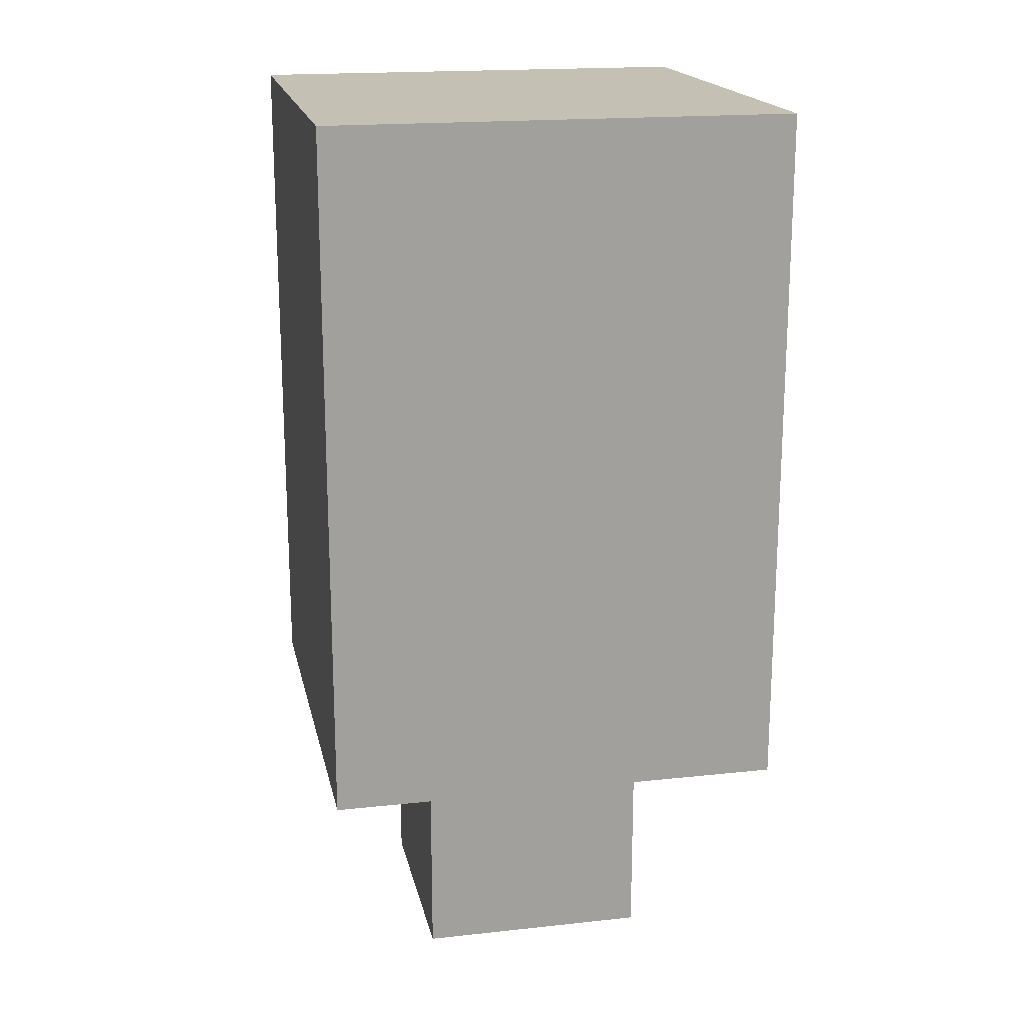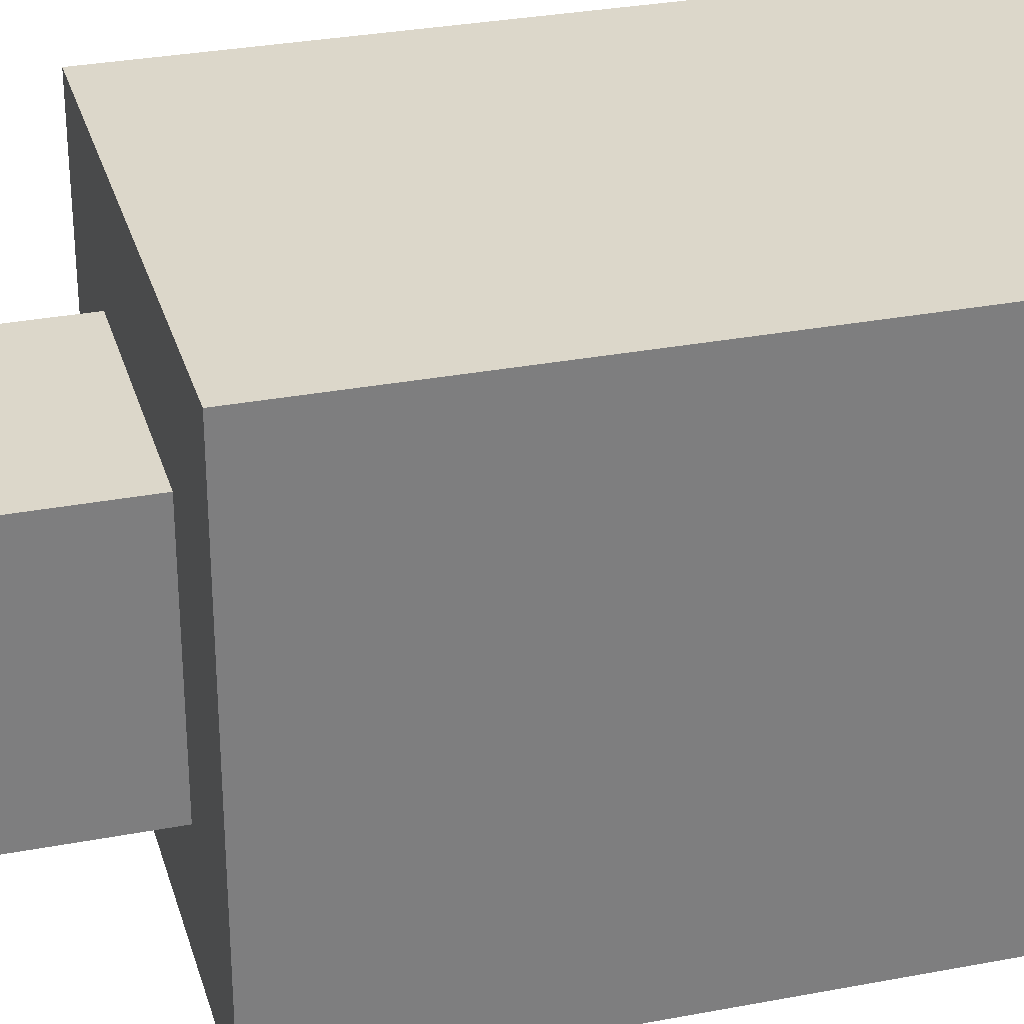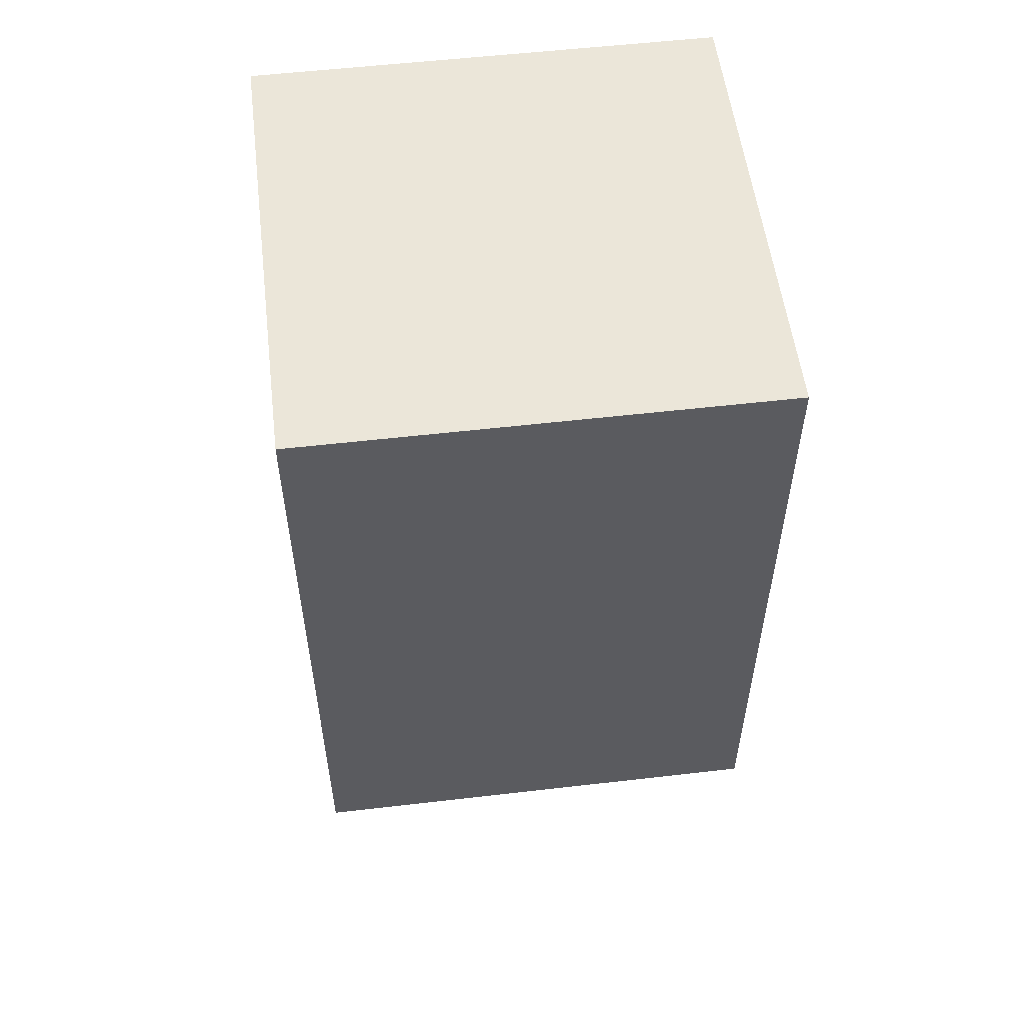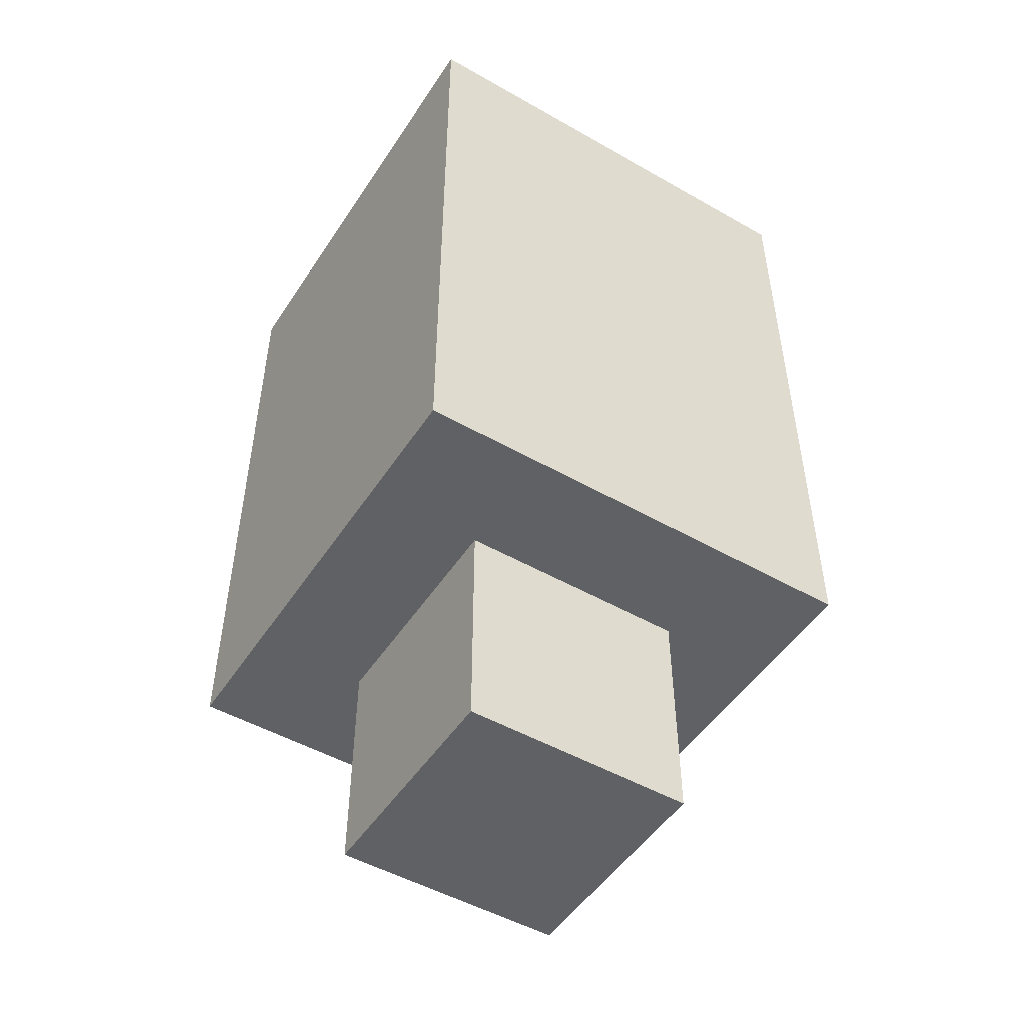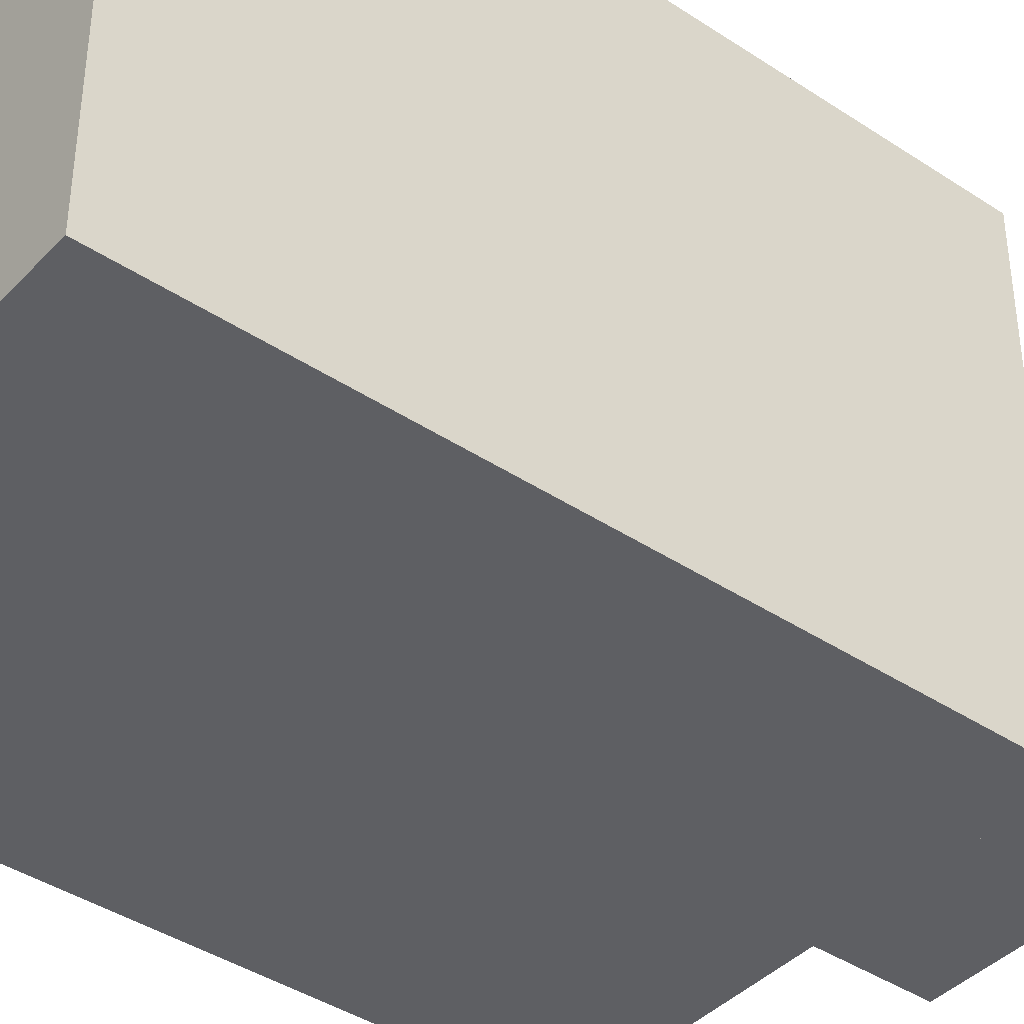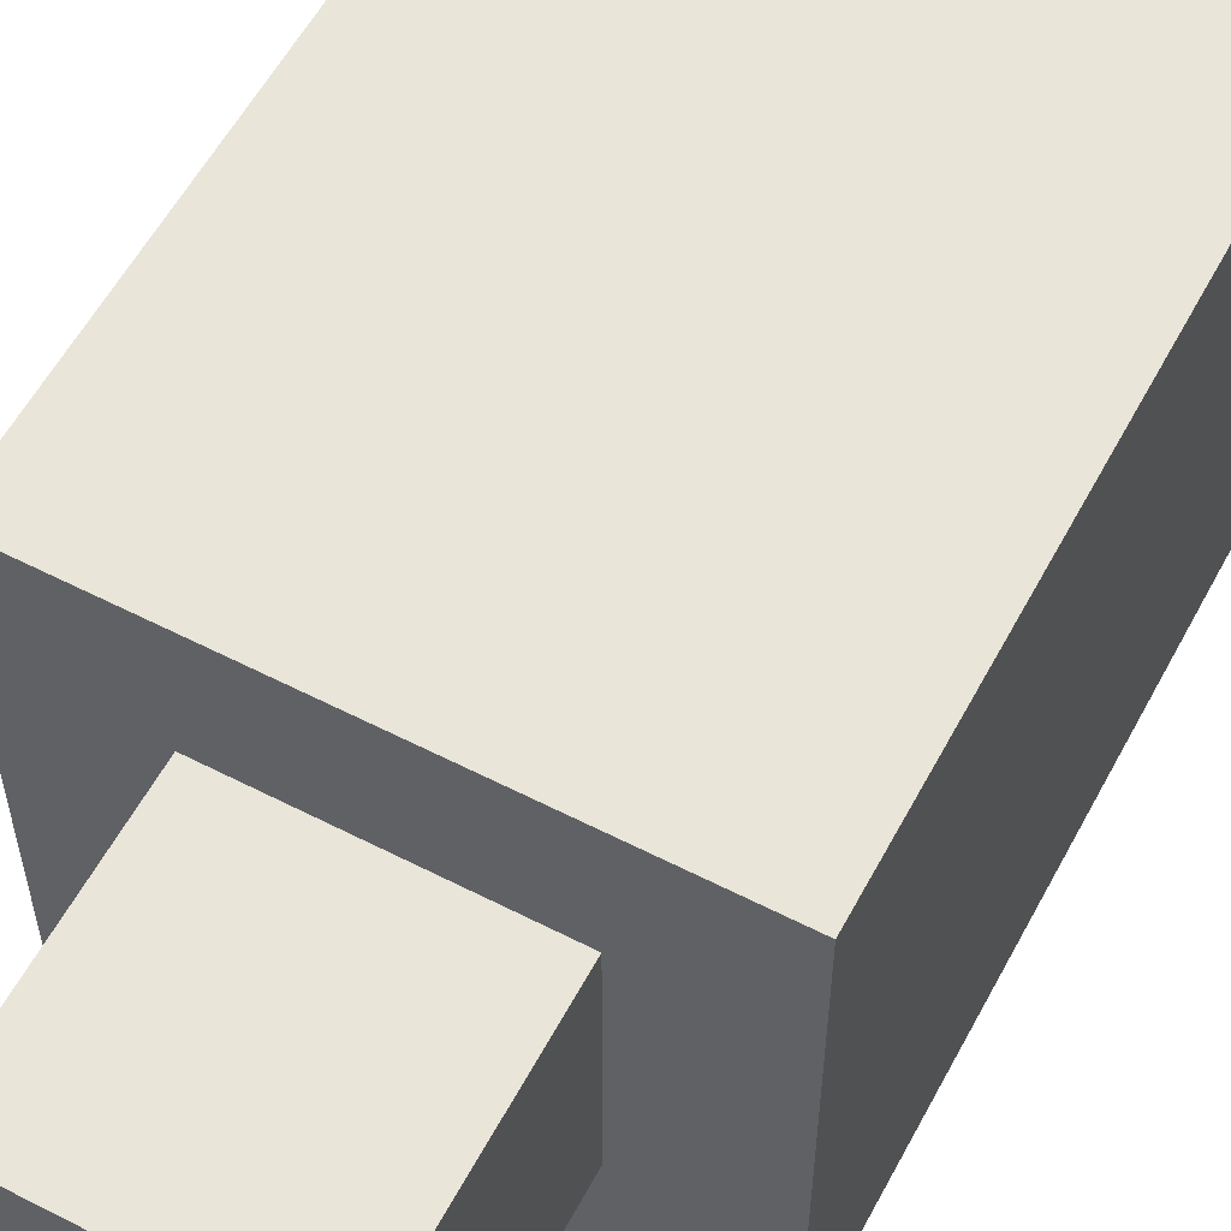
<metadata>
{"format":"obj","ext":"obj","renderer":"f3d","projection":"perspective","resolution":1024,"background":"white","views":[{"elev":18.4,"azim":-11.8,"up":"+Y"},{"elev":30.6,"azim":74.6,"up":"+Z"},{"elev":55.1,"azim":-7.0,"up":"+Y"},{"elev":-49.8,"azim":-32.1,"up":"+Y"},{"elev":-40.9,"azim":-128.9,"up":"+Z"},{"elev":57.7,"azim":28.0,"up":"+Z"}]}
</metadata>
<code>
o
v 1 3 -2
v 1 3 -4
v 1 3.4 -2
v 1 3.4 -4
v 1 3.6 -2
v 1 3.6 -4
v 1 4 -2
v 1 4 -4
v 1 4.2 -2
v 1 4.2 -4
v 1 4.6 -2
v 1 4.6 -4
v 1 4.8 -2
v 1 4.8 -4
v 1 5.2 -2
v 1 5.2 -4
v 1 5.4 -2
v 1 5.4 -4
v 1 5.8 -2
v 1 5.8 -4
v 1 6 -2
v 1 6 -4
v 1.5 2 -2.5
v 1.5 2 -3.5
v 1.5 3 -2.5
v 1.5 3 -3.5
v 2.5 2 -2.5
v 2.5 2 -3.5
v 2.5 3 -2.5
v 2.5 3 -3.5
v 3 3 -2
v 3 3 -4
v 3 3.4 -2
v 3 3.4 -4
v 3 3.6 -2
v 3 3.6 -4
v 3 4 -2
v 3 4 -4
v 3 4.2 -2
v 3 4.2 -4
v 3 4.6 -2
v 3 4.6 -4
v 3 4.8 -2
v 3 4.8 -4
v 3 5.2 -2
v 3 5.2 -4
v 3 5.4 -2
v 3 5.4 -4
v 3 5.8 -2
v 3 5.8 -4
v 3 6 -2
v 3 6 -4
v 1 3 -2
v 1 3.4 -2
v 1 3.6 -2
v 1 4 -2
v 1 4.2 -2
v 1 4.6 -2
v 1 4.8 -2
v 1 5.2 -2
v 1 5.4 -2
v 1 5.8 -2
v 1 6 -2
v 3 3 -2
v 3 3.4 -2
v 3 3.6 -2
v 3 4 -2
v 3 4.2 -2
v 3 4.6 -2
v 3 4.8 -2
v 3 5.2 -2
v 3 5.4 -2
v 3 5.8 -2
v 3 6 -2
v 1.5 2 -2.5
v 1.5 3 -2.5
v 2.5 2 -2.5
v 2.5 3 -2.5
v 1.5 2 -3.5
v 1.5 3 -3.5
v 2.5 2 -3.5
v 2.5 3 -3.5
v 1 3 -4
v 1 3.4 -4
v 1 3.6 -4
v 1 4 -4
v 1 4.2 -4
v 1 4.6 -4
v 1 4.8 -4
v 1 5.2 -4
v 1 5.4 -4
v 1 5.8 -4
v 1 6 -4
v 3 3 -4
v 3 3.4 -4
v 3 3.6 -4
v 3 4 -4
v 3 4.2 -4
v 3 4.6 -4
v 3 4.8 -4
v 3 5.2 -4
v 3 5.4 -4
v 3 5.8 -4
v 3 6 -4
v 1.5 2 -2.5
v 2.5 2 -2.5
v 1.6 2 -2.6
v 2.4 2 -2.6
v 1.6 2 -3.4
v 2.4 2 -3.4
v 1.5 2 -3.5
v 2.5 2 -3.5
v 1 3 -2
v 3 3 -2
v 1.5 3 -2.5
v 2.5 3 -2.5
v 1.5 3 -3.5
v 2.5 3 -3.5
v 1 3 -4
v 3 3 -4
v 1 6 -2
v 3 6 -2
v 1 6 -4
v 3 6 -4
f 3 2 1
f 4 2 3
f 5 4 3
f 6 4 5
f 7 6 5
f 8 6 7
f 9 8 7
f 10 8 9
f 11 10 9
f 12 10 11
f 13 12 11
f 14 12 13
f 15 14 13
f 16 14 15
f 17 16 15
f 18 16 17
f 19 18 17
f 20 18 19
f 21 20 19
f 22 20 21
f 25 24 23
f 26 24 25
f 27 28 29
f 29 28 30
f 31 32 33
f 33 32 34
f 33 34 35
f 35 34 36
f 35 36 37
f 37 36 38
f 37 38 39
f 39 38 40
f 39 40 41
f 41 40 42
f 41 42 43
f 43 42 44
f 43 44 45
f 45 44 46
f 45 46 47
f 47 46 48
f 47 48 49
f 49 48 50
f 49 50 51
f 51 50 52
f 64 54 53
f 65 55 54
f 65 54 64
f 66 56 55
f 66 55 65
f 67 57 56
f 67 56 66
f 68 58 57
f 68 57 67
f 69 59 58
f 69 58 68
f 70 60 59
f 70 59 69
f 71 61 60
f 71 60 70
f 72 62 61
f 72 61 71
f 73 63 62
f 73 62 72
f 74 63 73
f 77 76 75
f 78 76 77
f 79 80 81
f 81 80 82
f 83 84 94
f 84 85 95
f 94 84 95
f 85 86 96
f 95 85 96
f 86 87 97
f 96 86 97
f 87 88 98
f 97 87 98
f 88 89 99
f 98 88 99
f 89 90 100
f 99 89 100
f 90 91 101
f 100 90 101
f 91 92 102
f 101 91 102
f 92 93 103
f 102 92 103
f 103 93 104
f 107 106 105
f 108 106 107
f 109 107 105
f 109 108 107
f 110 106 108
f 110 108 109
f 111 109 105
f 111 110 109
f 112 106 110
f 112 110 111
f 115 114 113
f 116 114 115
f 117 115 113
f 118 114 116
f 119 117 113
f 119 118 117
f 120 114 118
f 120 118 119
f 121 122 123
f 123 122 124

</code>
